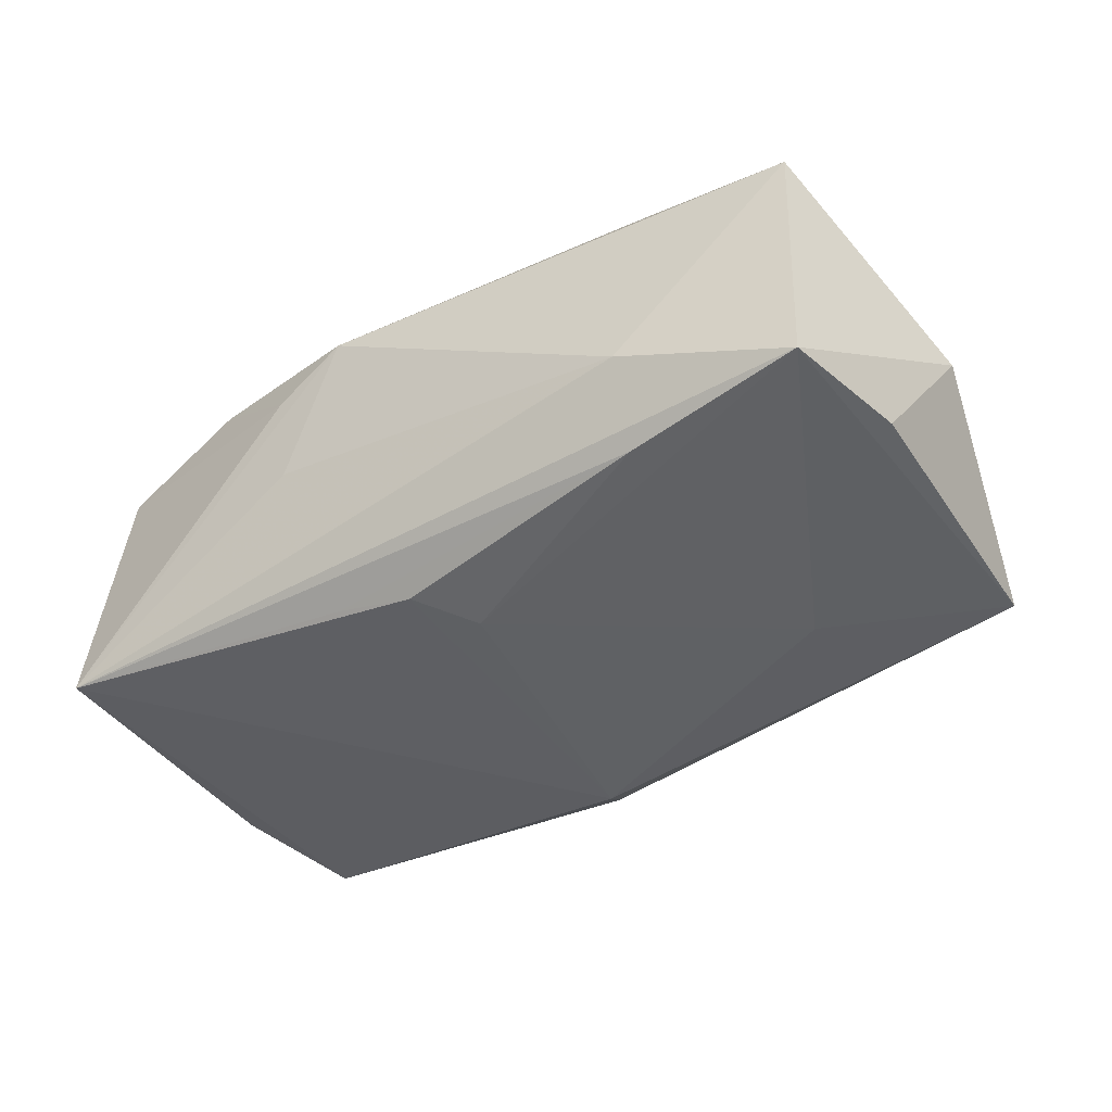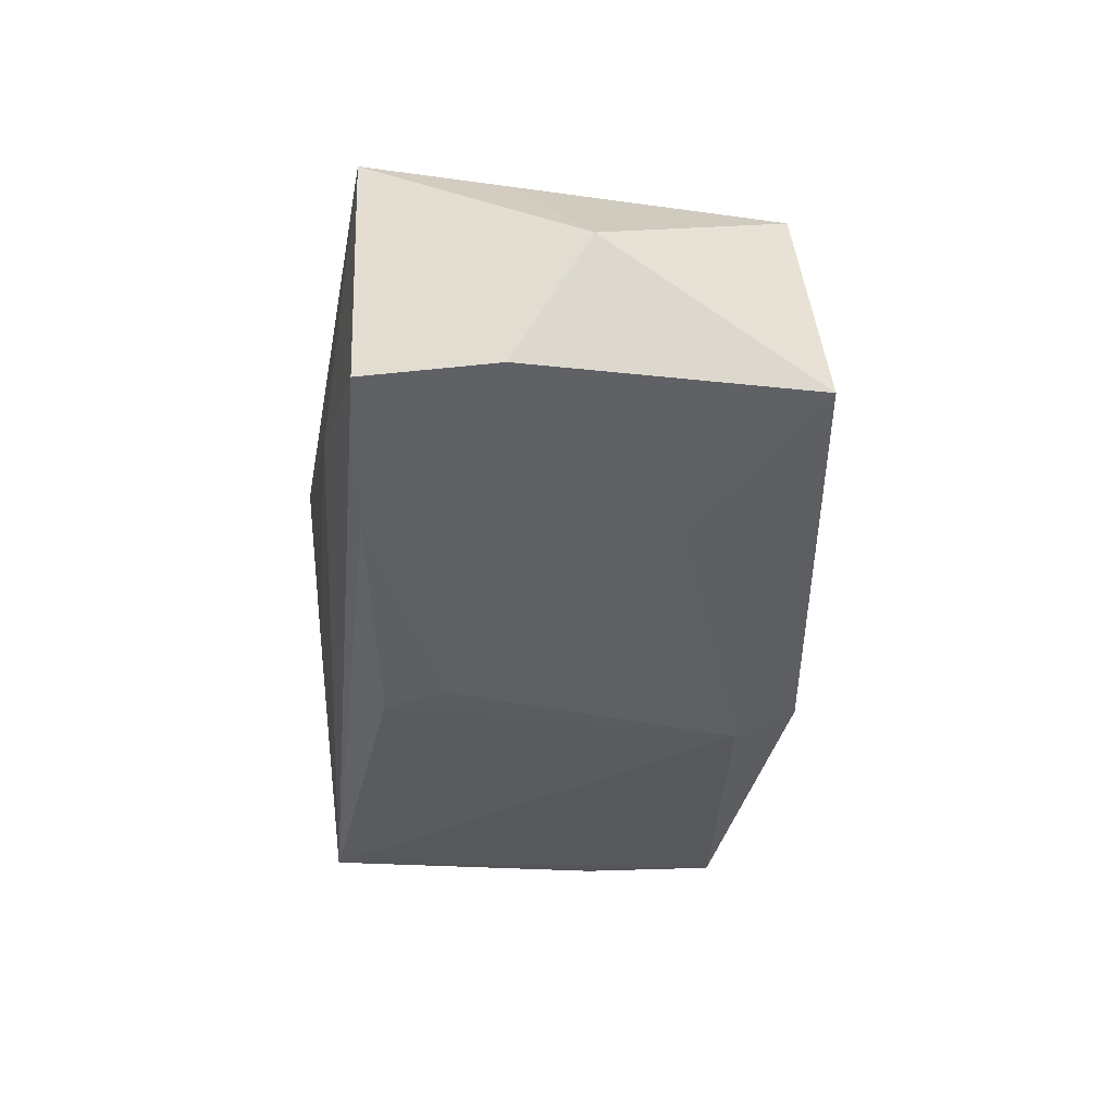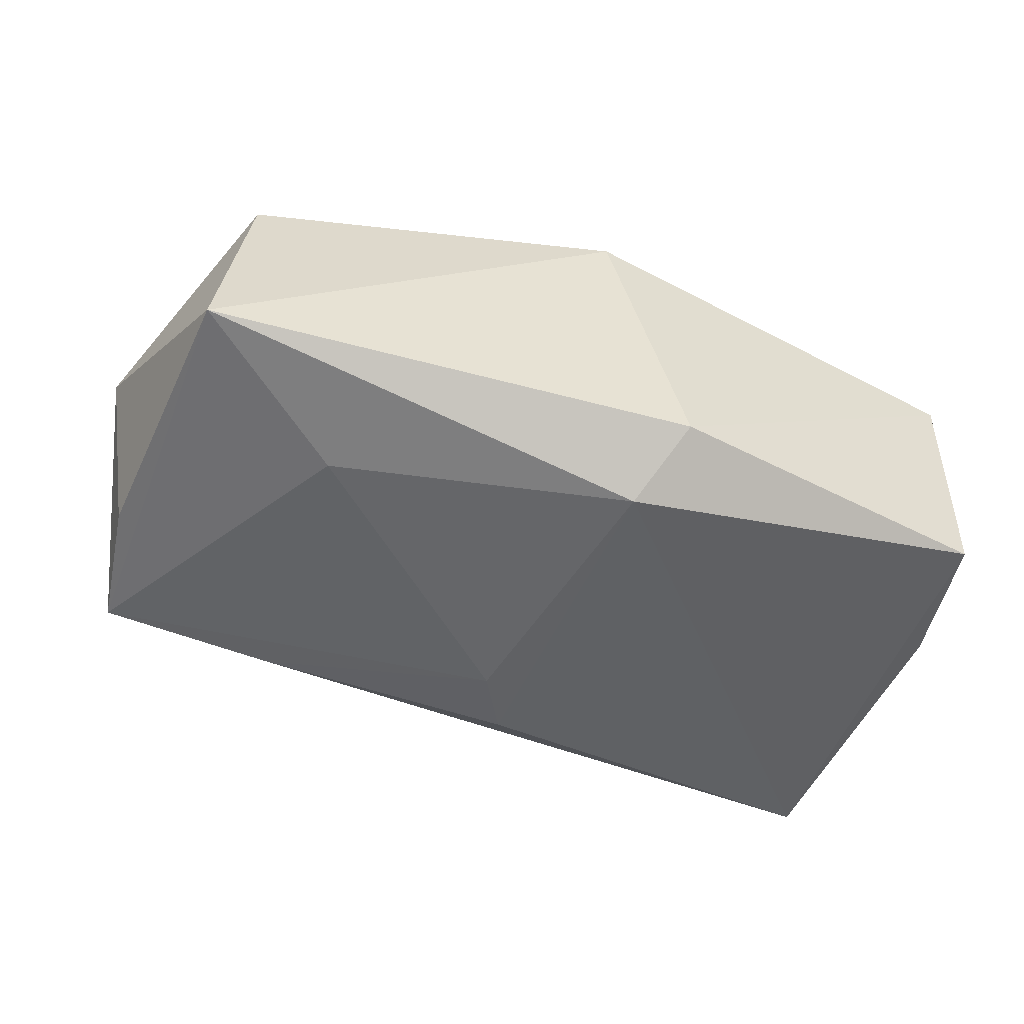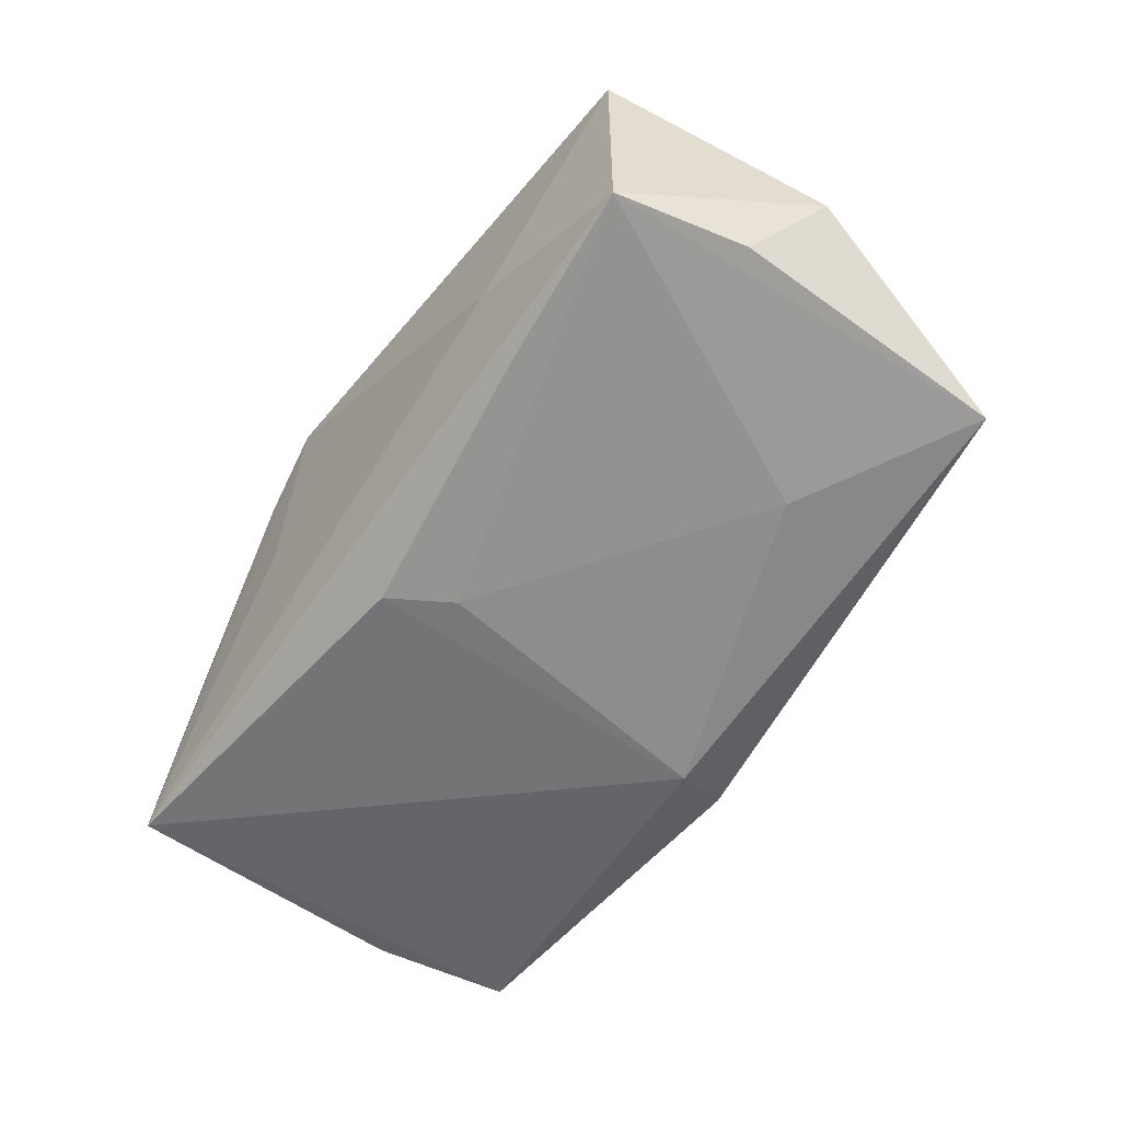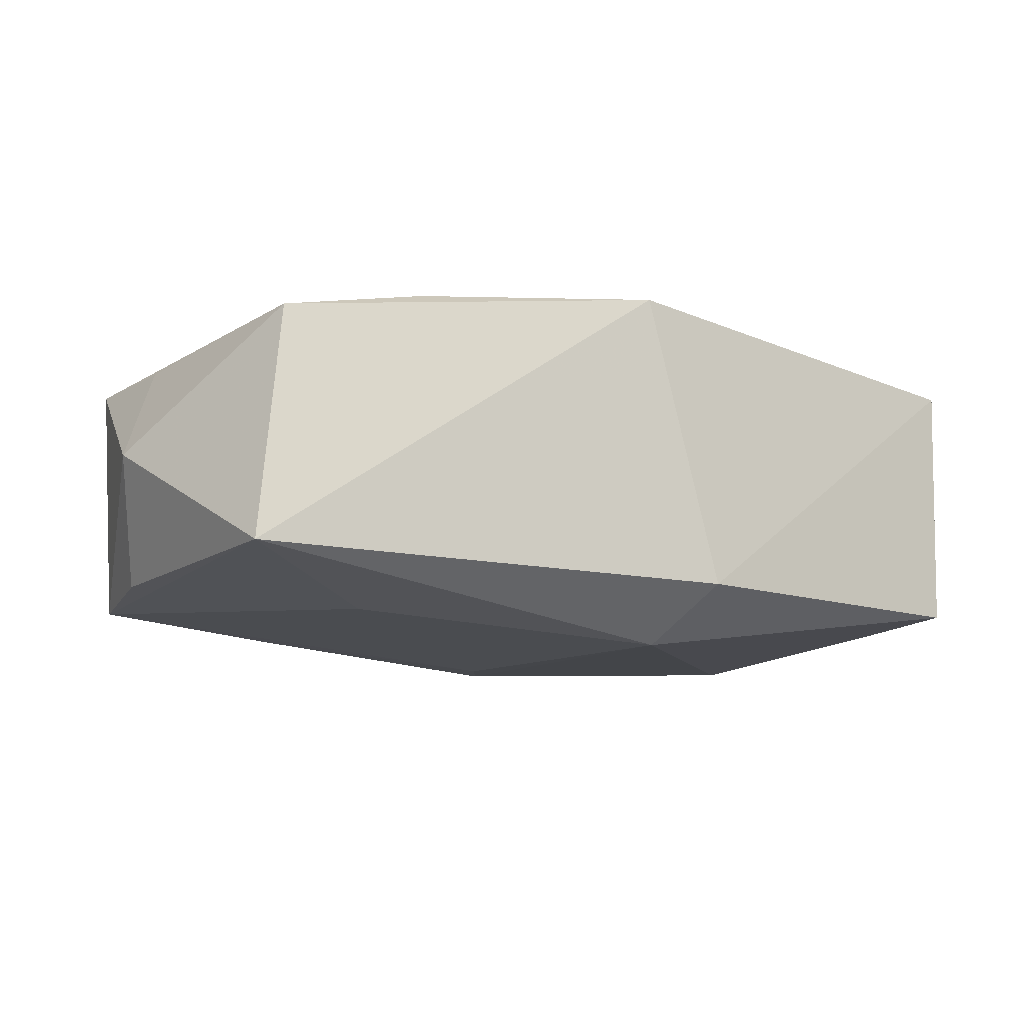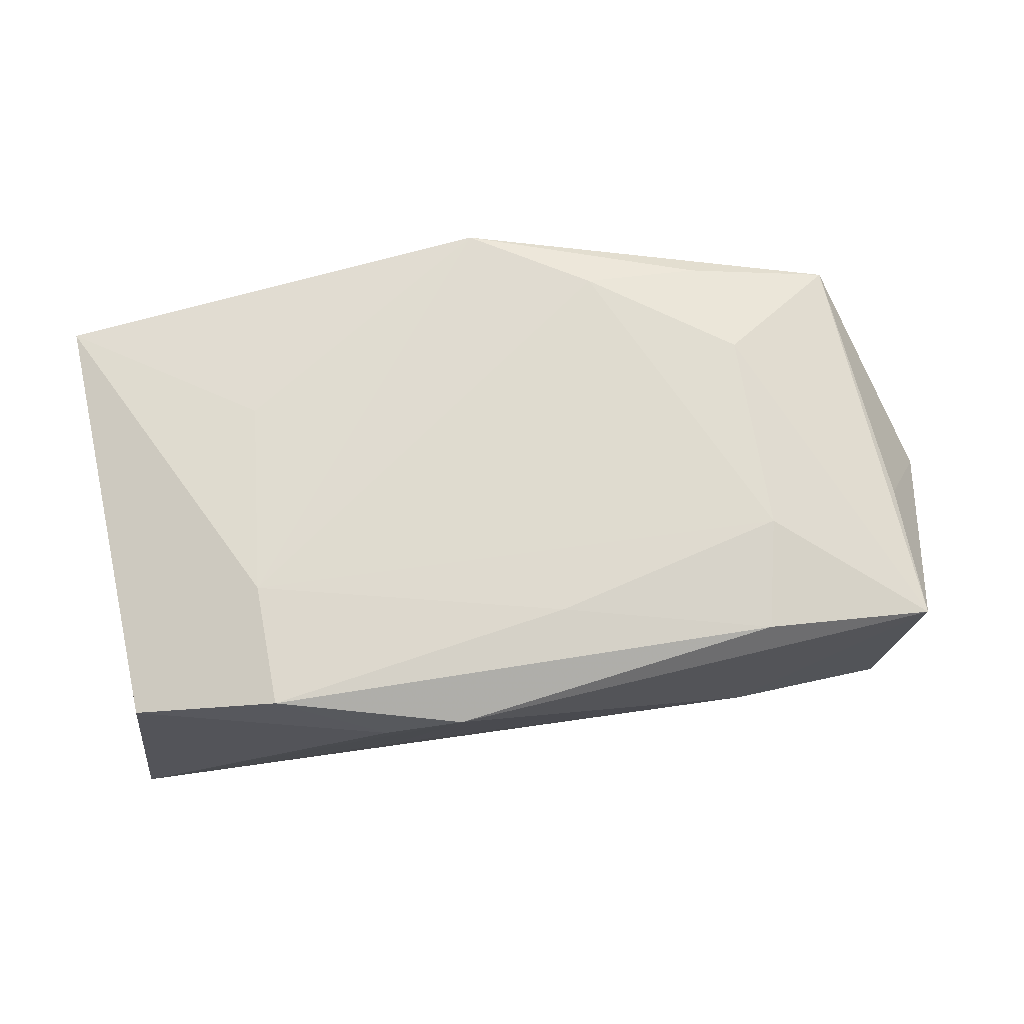
<metadata>
{"format":"obj","ext":"obj","renderer":"f3d","projection":"perspective","resolution":1024,"background":"white","views":[{"elev":-43.4,"azim":31.2,"up":"+Z"},{"elev":-37.7,"azim":82.3,"up":"+Z"},{"elev":-51.8,"azim":154.7,"up":"+Z"},{"elev":-60.3,"azim":53.2,"up":"+Z"},{"elev":-13.8,"azim":145.4,"up":"+Z"},{"elev":69.9,"azim":-11.2,"up":"+Z"}]}
</metadata>
<code>
v 0.02417 0.006785 0.01379
v -0.007196 -0.02288 0.01101
v 0.02293 0.006896 -0.01388
v -0.03793 -0.01711 -0.01124
v -0.03793 0.008449 -0.01032
v 0.01934 -0.0182 -0.01283
v 0.003408 -0.01533 0.01392
v 3.355e-05 -0.009456 -0.01519
v 0.03481 -0.01994 -0.01147
v 0.02359 -0.0108 0.01377
v 0.01223 0.01559 0.01435
v -0.03526 -0.01638 0.01066
v 0.04142 -0.002699 -0.0006792
v -0.02048 0.008855 0.01374
v -0.003588 -0.01465 -0.01473
v 0.03487 0.01423 0.00964
v 0.0223 0.0157 0.01249
v -0.01395 -0.02181 0.008115
v -0.03594 0.02046 0.01201
v 0.03595 -0.02076 0.01002
v -0.02275 -0.008261 0.01435
v 0.03746 -0.008716 -0.01102
v 0.01991 -0.02163 -0.005358
v 0.02124 -0.02008 0.01254
v -0.01006 -0.01553 -0.01374
v -0.002297 0.01618 -0.01593
v -0.02284 -0.0188 0.0139
v -0.01346 -0.02083 -0.0002779
v -0.004944 0.02248 -0.01105
v 0.03621 -0.00867 0.009184
v 0.03764 0.01585 -0.01125
v -0.03525 0.02024 -0.01054
v 0.002148 0.02224 0.01435
f 2 24 27
f 13 31 16
f 26 4 32
f 26 31 3
f 31 9 3
f 22 31 13
f 13 9 22
f 22 9 31
f 20 9 13
f 20 24 2
f 15 4 26
f 23 4 9
f 23 20 2
f 9 20 23
f 19 27 21
f 19 4 12
f 12 27 19
f 29 32 19
f 29 31 26
f 26 32 29
f 5 4 19
f 19 32 5
f 5 32 4
f 13 16 30
f 30 20 13
f 16 20 30
f 1 20 16
f 9 4 6
f 26 3 8
f 8 15 26
f 8 6 15
f 8 3 9
f 9 6 8
f 2 4 28
f 28 23 2
f 4 23 28
f 33 21 11
f 33 29 19
f 33 16 31
f 31 29 33
f 2 27 18
f 27 12 18
f 18 4 2
f 18 12 4
f 11 1 17
f 17 1 16
f 17 33 11
f 16 33 17
f 24 20 10
f 20 1 10
f 11 21 10
f 10 1 11
f 4 15 25
f 25 6 4
f 15 6 25
f 19 21 14
f 14 33 19
f 21 33 14
f 7 21 27
f 7 10 21
f 7 27 24
f 24 10 7

</code>
